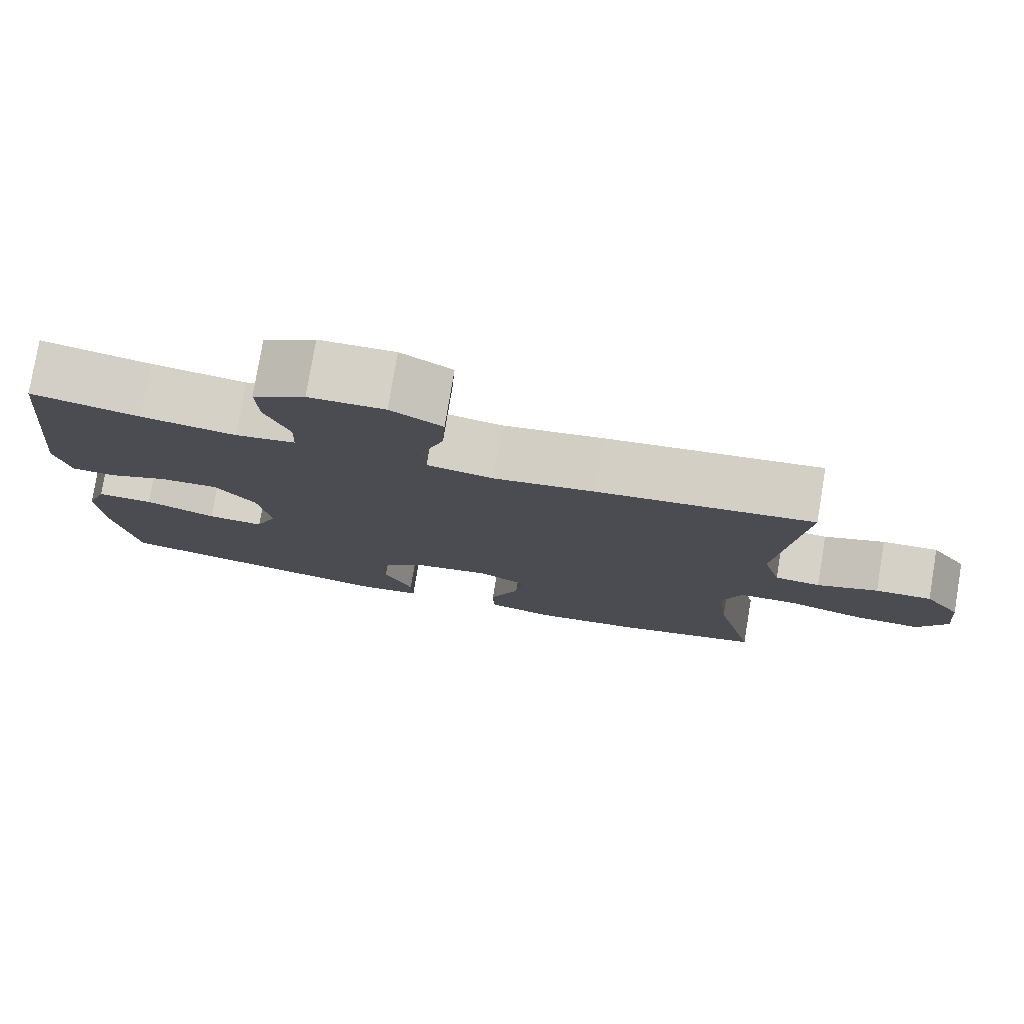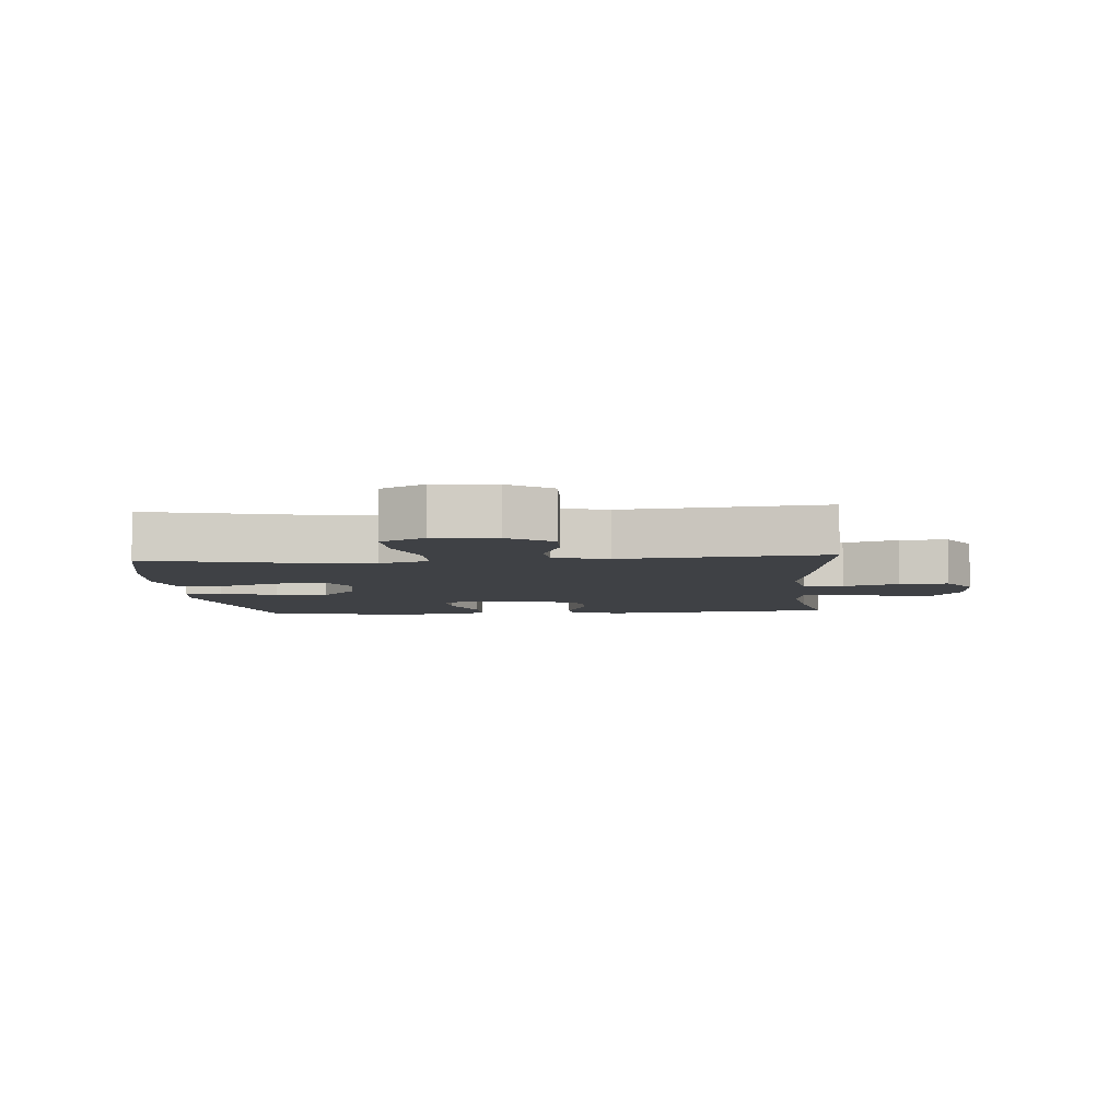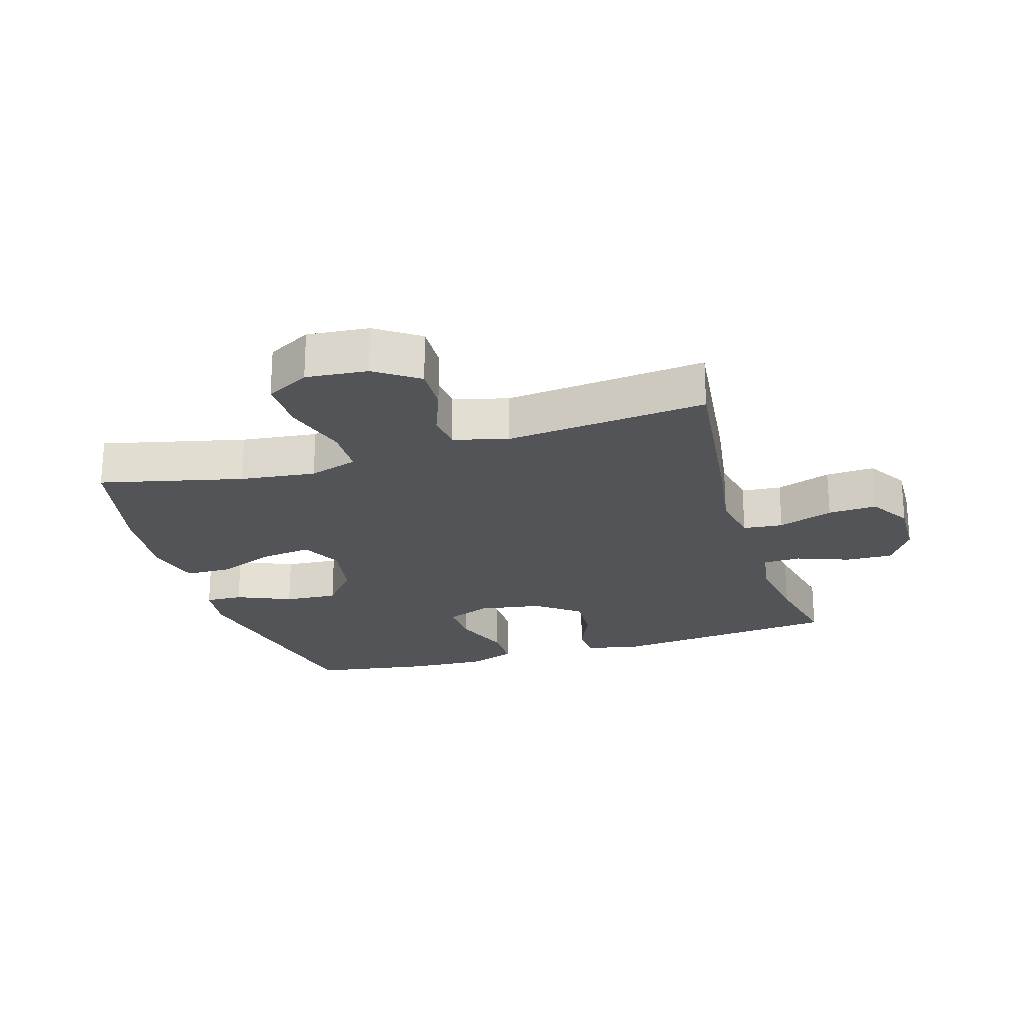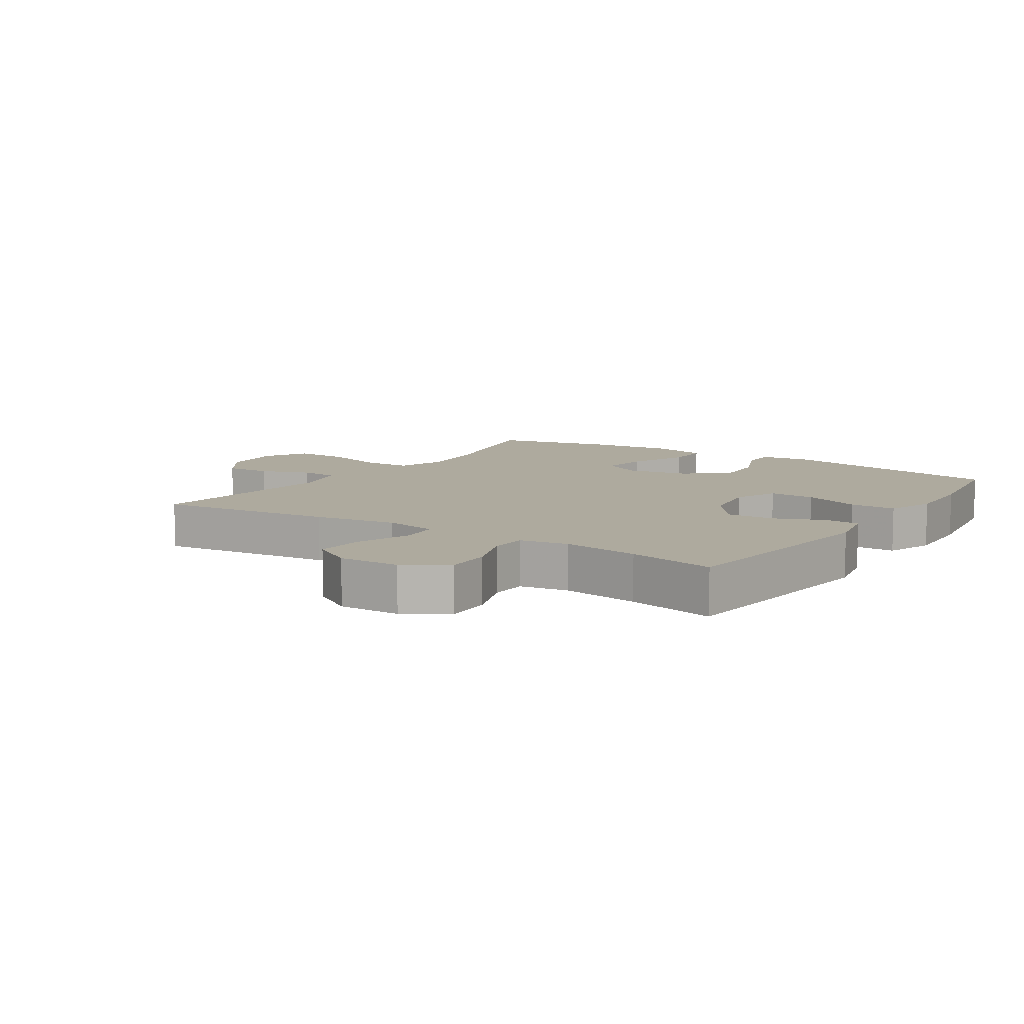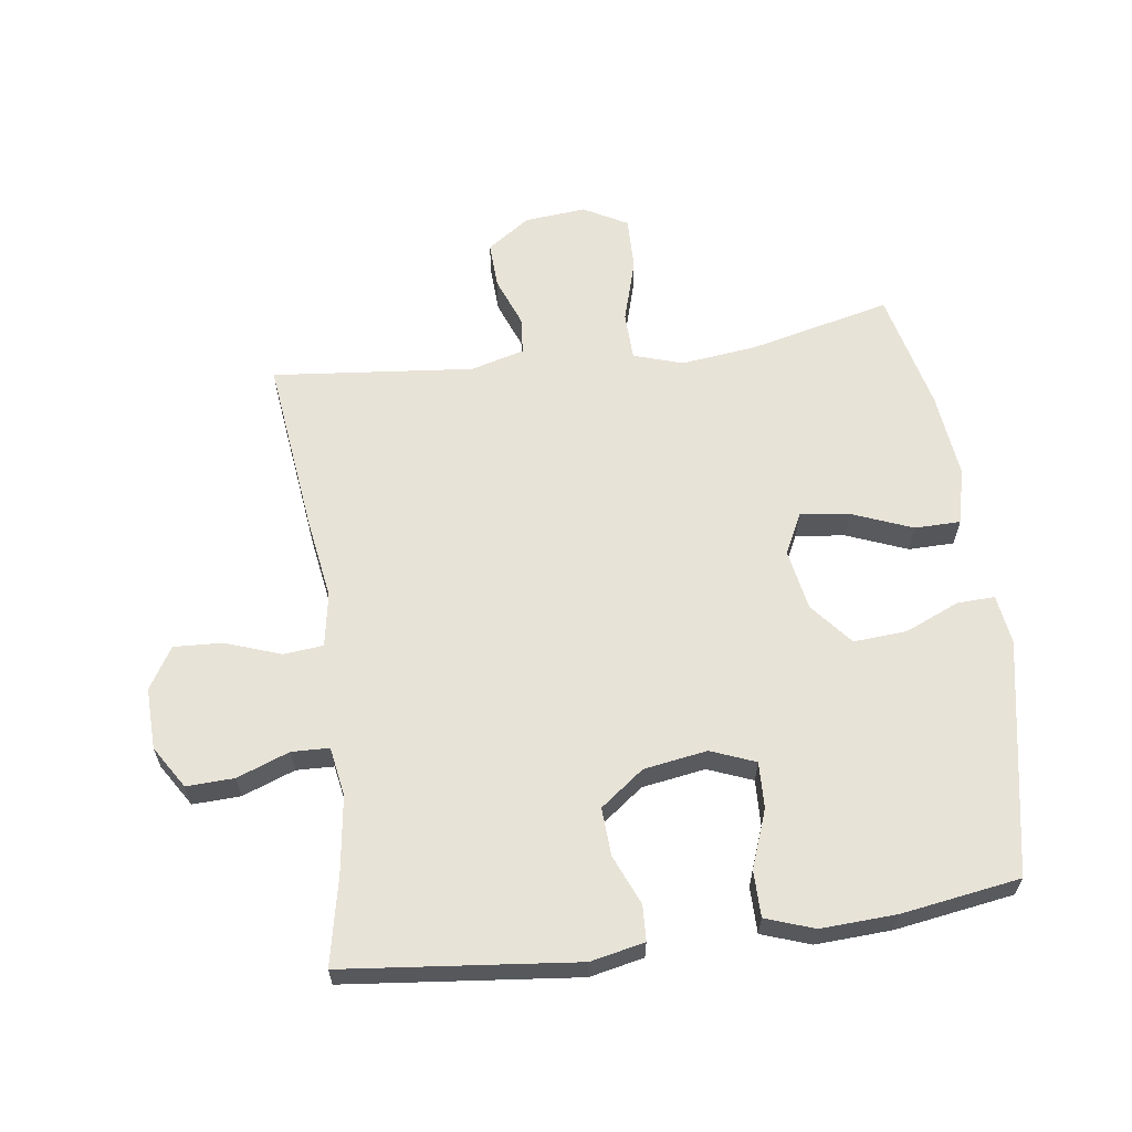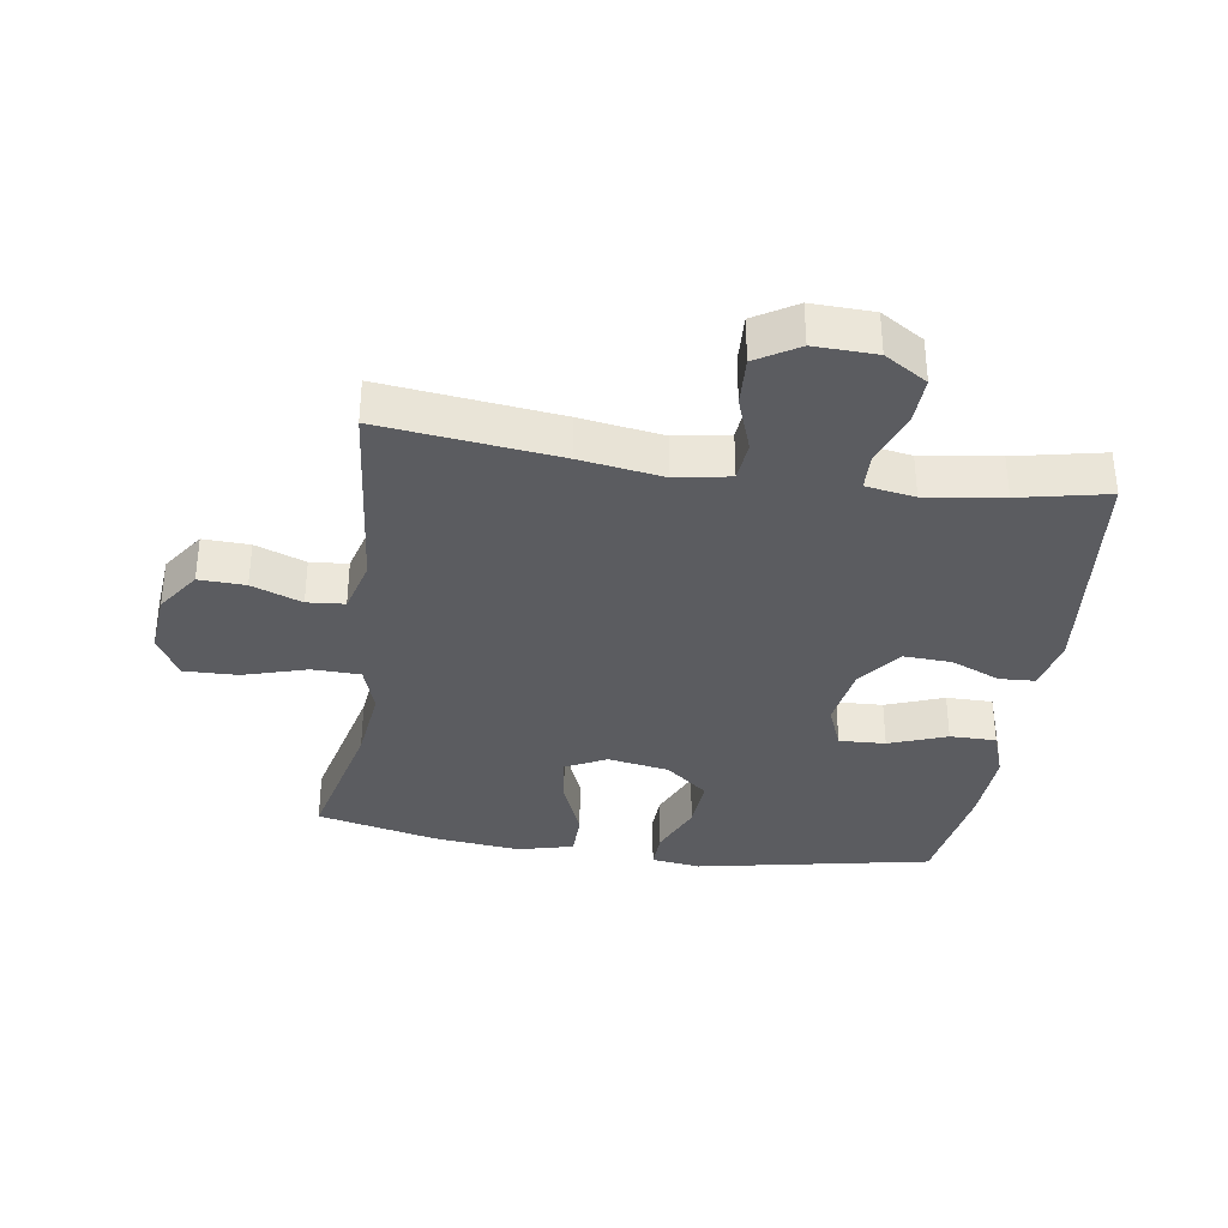
<metadata>
{"format":"obj","ext":"obj","renderer":"f3d","projection":"perspective","resolution":1024,"background":"white","views":[{"elev":78.5,"azim":-170.5,"up":"+Z"},{"elev":-5.7,"azim":-85.2,"up":"+Y"},{"elev":-22.9,"azim":-73.1,"up":"+Y"},{"elev":9.3,"azim":33.6,"up":"+Y"},{"elev":62.1,"azim":82.2,"up":"+Y"},{"elev":-34.9,"azim":-8.5,"up":"+Y"}]}
</metadata>
<code>
v 0.5 0.07 0.5
v 0.539 0.07 0.135
v 0.521 0.07 0.05
v 0.465 0.07 0.047
v 0.387 0.07 0.08
v 0.311 0.07 0.084
v 0.259 0.07 0.015
v 0.243 0.07 -0.085
v 0.271 0.07 -0.155
v 0.344 0.07 -0.152
v 0.435 0.07 -0.118
v 0.508 0.07 -0.118
v 0.535 0.07 -0.194
v 0.529 0.07 -0.314
v 0.5 0.07 -0.5
v 0.129 0.07 -0.572
v 0.051 0.07 -0.561
v 0.053 0.07 -0.502
v 0.09 0.07 -0.416
v 0.096 0.07 -0.332
v 0.029 0.07 -0.277
v -0.068 0.07 -0.26
v -0.132 0.07 -0.292
v -0.122 0.07 -0.37
v -0.084 0.07 -0.465
v -0.085 0.07 -0.537
v -0.173 0.07 -0.559
v -0.31 0.07 -0.544
v -0.5 0.07 -0.5
v -0.447 0.07 -0.275
v -0.433 0.07 -0.156
v -0.458 0.07 -0.079
v -0.534 0.07 -0.077
v -0.635 0.07 -0.107
v -0.72 0.07 -0.109
v -0.758 0.07 -0.04
v -0.749 0.07 0.057
v -0.702 0.07 0.125
v -0.629 0.07 0.122
v -0.55 0.07 0.092
v -0.491 0.07 0.097
v -0.468 0.07 0.182
v -0.5 0.07 0.5
v -0.221 0.07 0.467
v -0.091 0.07 0.447
v -0.006 0.07 0.462
v 0 0.07 0.525
v -0.031 0.07 0.612
v -0.035 0.07 0.689
v 0.031 0.07 0.729
v 0.128 0.07 0.726
v 0.195 0.07 0.684
v 0.192 0.07 0.609
v 0.161 0.07 0.526
v 0.163 0.07 0.467
v 0.24 0.07 0.454
v 0.361 0.07 0.471
v 0.5 0 0.5
v 0.539 0 0.135
v 0.521 0 0.05
v 0.465 0 0.047
v 0.387 0 0.08
v 0.311 0 0.084
v 0.259 0 0.015
v 0.243 0 -0.085
v 0.271 0 -0.155
v 0.344 0 -0.152
v 0.435 0 -0.118
v 0.508 0 -0.118
v 0.535 0 -0.194
v 0.529 0 -0.314
v 0.5 0 -0.5
v 0.129 0 -0.572
v 0.051 0 -0.561
v 0.053 0 -0.502
v 0.09 0 -0.416
v 0.096 0 -0.332
v 0.029 0 -0.277
v -0.068 0 -0.26
v -0.132 0 -0.292
v -0.122 0 -0.37
v -0.084 0 -0.465
v -0.085 0 -0.537
v -0.173 0 -0.559
v -0.31 0 -0.544
v -0.5 0 -0.5
v -0.447 0 -0.275
v -0.433 0 -0.156
v -0.458 0 -0.079
v -0.534 0 -0.077
v -0.635 0 -0.107
v -0.72 0 -0.109
v -0.758 0 -0.04
v -0.749 0 0.057
v -0.702 0 0.125
v -0.629 0 0.122
v -0.55 0 0.092
v -0.491 0 0.097
v -0.468 0 0.182
v -0.5 0 0.5
v -0.221 0 0.467
v -0.091 0 0.447
v -0.006 0 0.462
v 0 0 0.525
v -0.031 0 0.612
v -0.035 0 0.689
v 0.031 0 0.729
v 0.128 0 0.726
v 0.195 0 0.684
v 0.192 0 0.609
v 0.161 0 0.526
v 0.163 0 0.467
v 0.24 0 0.454
v 0.361 0 0.471
f 51 52 53 54
f 51 54 55
f 50 51 55
f 47 48 49 50
f 46 47 50 55
f 45 46 55 56
f 42 43 44 45
f 41 42 45 56
f 37 38 39 40
f 37 40 41
f 36 37 41
f 33 34 35 36
f 32 33 36 41
f 31 32 41 56
f 27 28 29 30
f 24 25 26 27
f 23 24 27 30
f 22 23 30 31
f 16 17 18 19
f 16 19 20
f 15 16 20
f 14 15 20 21
f 10 11 12 13
f 9 10 13 14
f 2 3 4 5
f 57 1 2 5
f 57 5 6
f 56 57 6 7
f 31 56 7 8
f 22 31 8 9
f 9 14 21 22
f 111 110 109 108
f 112 111 108
f 112 108 107
f 107 106 105 104
f 112 107 104 103
f 113 112 103 102
f 102 101 100 99
f 113 102 99 98
f 97 96 95 94
f 98 97 94
f 98 94 93
f 93 92 91 90
f 98 93 90 89
f 113 98 89 88
f 87 86 85 84
f 84 83 82 81
f 87 84 81 80
f 88 87 80 79
f 76 75 74 73
f 77 76 73
f 77 73 72
f 78 77 72 71
f 70 69 68 67
f 71 70 67 66
f 62 61 60 59
f 62 59 58 114
f 63 62 114
f 64 63 114 113
f 65 64 113 88
f 66 65 88 79
f 79 78 71 66
f 1 58 59 2
f 2 59 60 3
f 3 60 61 4
f 4 61 62 5
f 5 62 63 6
f 6 63 64 7
f 7 64 65 8
f 8 65 66 9
f 9 66 67 10
f 10 67 68 11
f 11 68 69 12
f 12 69 70 13
f 13 70 71 14
f 14 71 72 15
f 15 72 73 16
f 16 73 74 17
f 17 74 75 18
f 18 75 76 19
f 19 76 77 20
f 20 77 78 21
f 21 78 79 22
f 22 79 80 23
f 23 80 81 24
f 24 81 82 25
f 25 82 83 26
f 26 83 84 27
f 27 84 85 28
f 28 85 86 29
f 29 86 87 30
f 30 87 88 31
f 31 88 89 32
f 32 89 90 33
f 33 90 91 34
f 34 91 92 35
f 35 92 93 36
f 36 93 94 37
f 37 94 95 38
f 38 95 96 39
f 39 96 97 40
f 40 97 98 41
f 41 98 99 42
f 42 99 100 43
f 43 100 101 44
f 44 101 102 45
f 45 102 103 46
f 46 103 104 47
f 47 104 105 48
f 48 105 106 49
f 49 106 107 50
f 50 107 108 51
f 51 108 109 52
f 52 109 110 53
f 53 110 111 54
f 54 111 112 55
f 55 112 113 56
f 56 113 114 57
f 57 114 58 1

</code>
